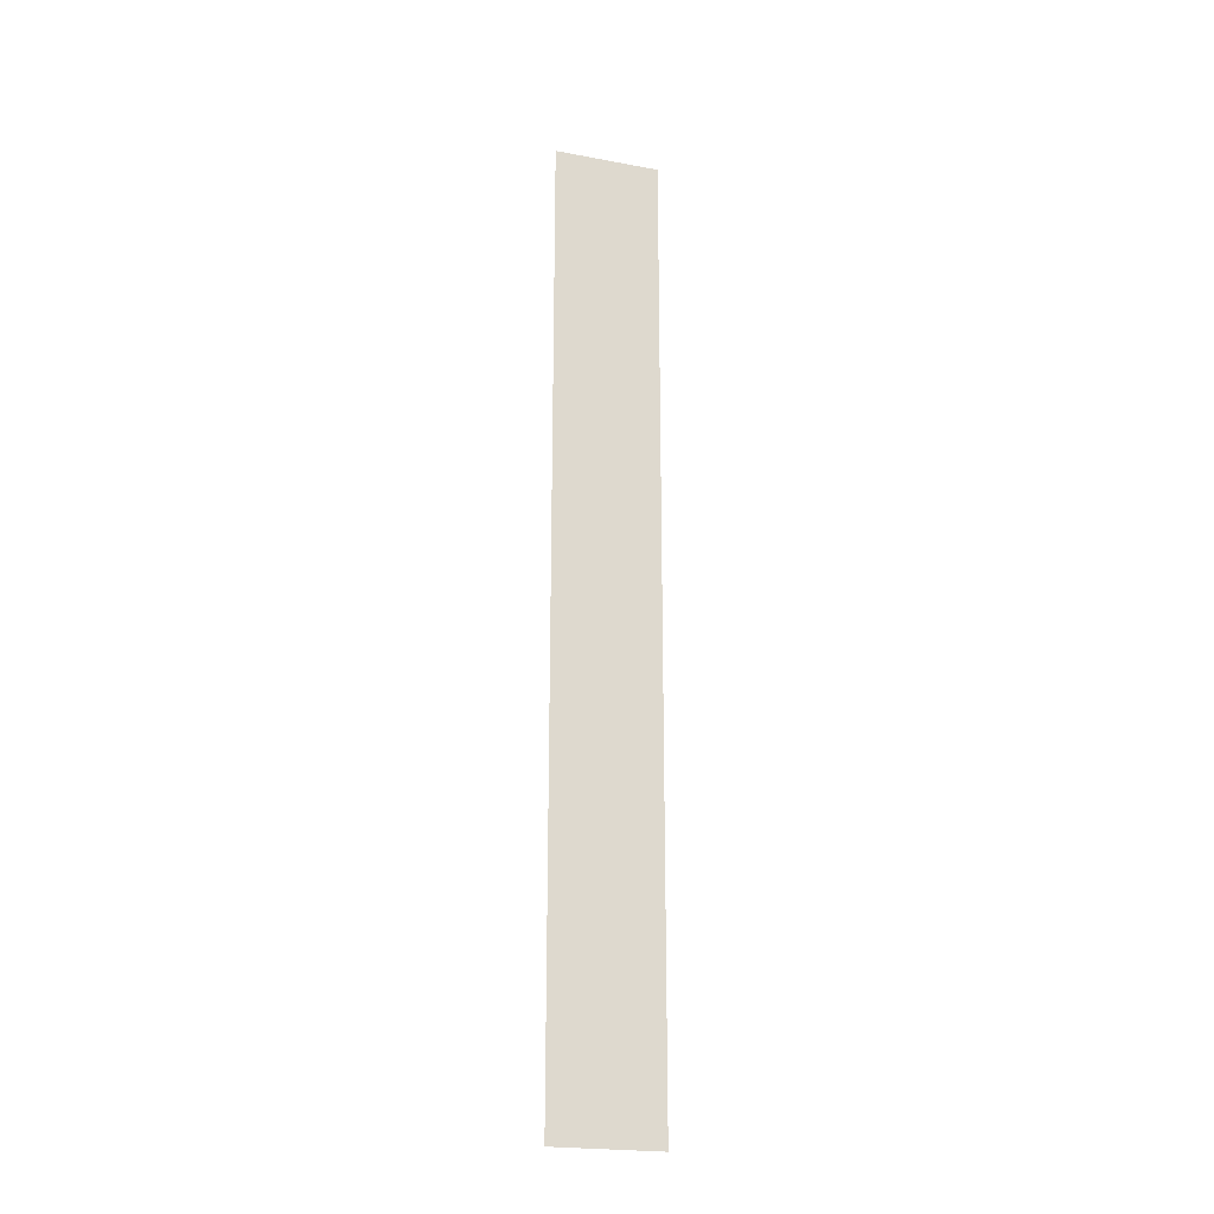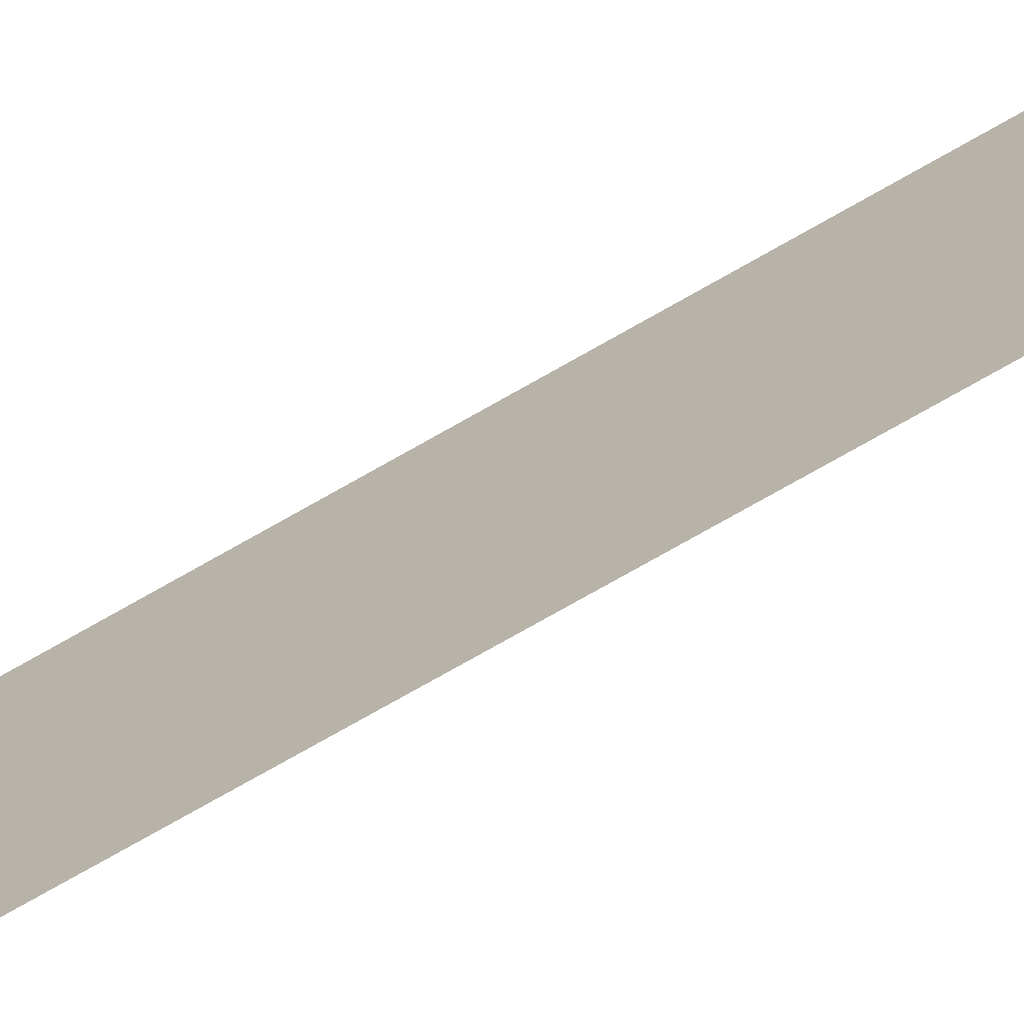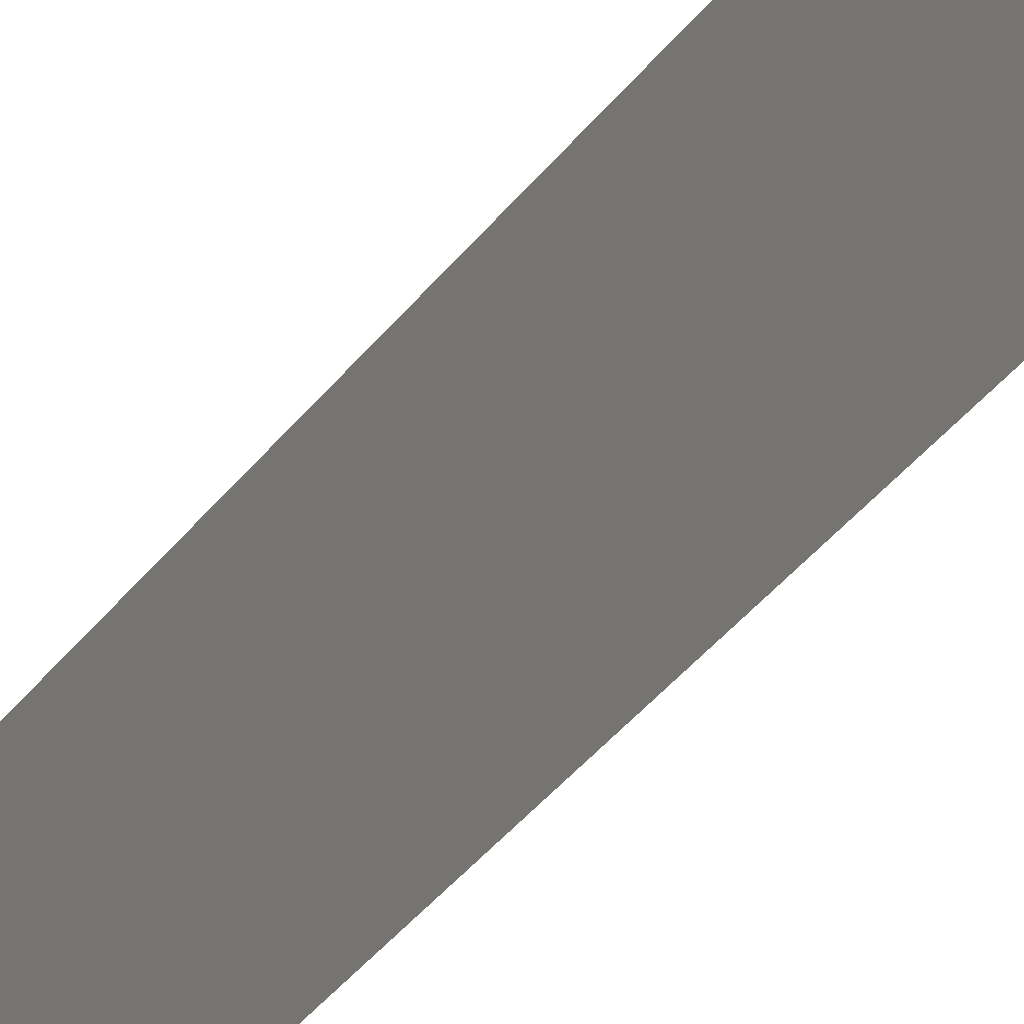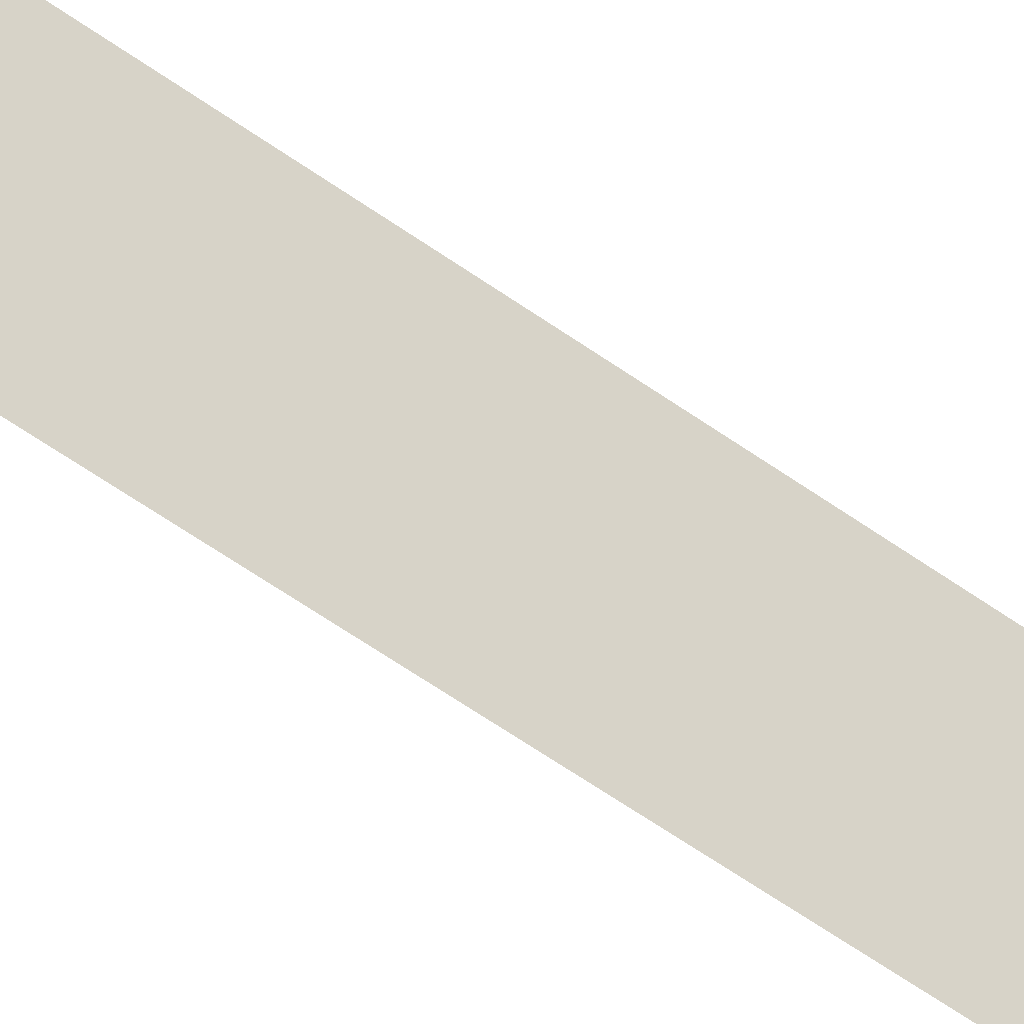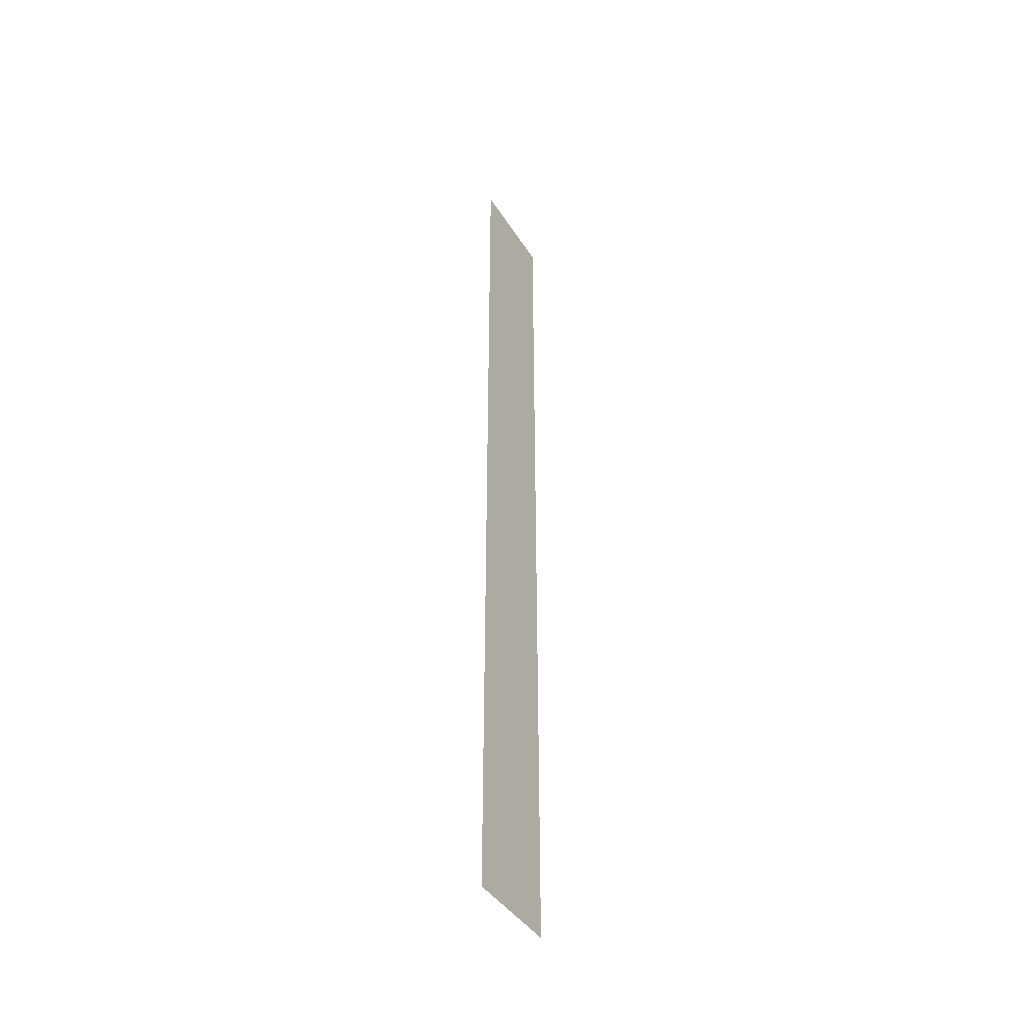
<metadata>
{"format":"obj","ext":"obj","renderer":"f3d","projection":"perspective","resolution":1024,"background":"white","views":[{"elev":-22.1,"azim":72.1,"up":"+Z"},{"elev":-69.7,"azim":-59.6,"up":"+Y"},{"elev":-26.6,"azim":-24.9,"up":"+Y"},{"elev":-51.6,"azim":51.1,"up":"+Y"},{"elev":-41.9,"azim":29.7,"up":"+Z"}]}
</metadata>
<code>
o 立方体_立方体.006
v 0 -1 9
v 0 1 9
v 0 -1 -9
v 0 1 -9
f 2 3 1
f 2 4 3

</code>
